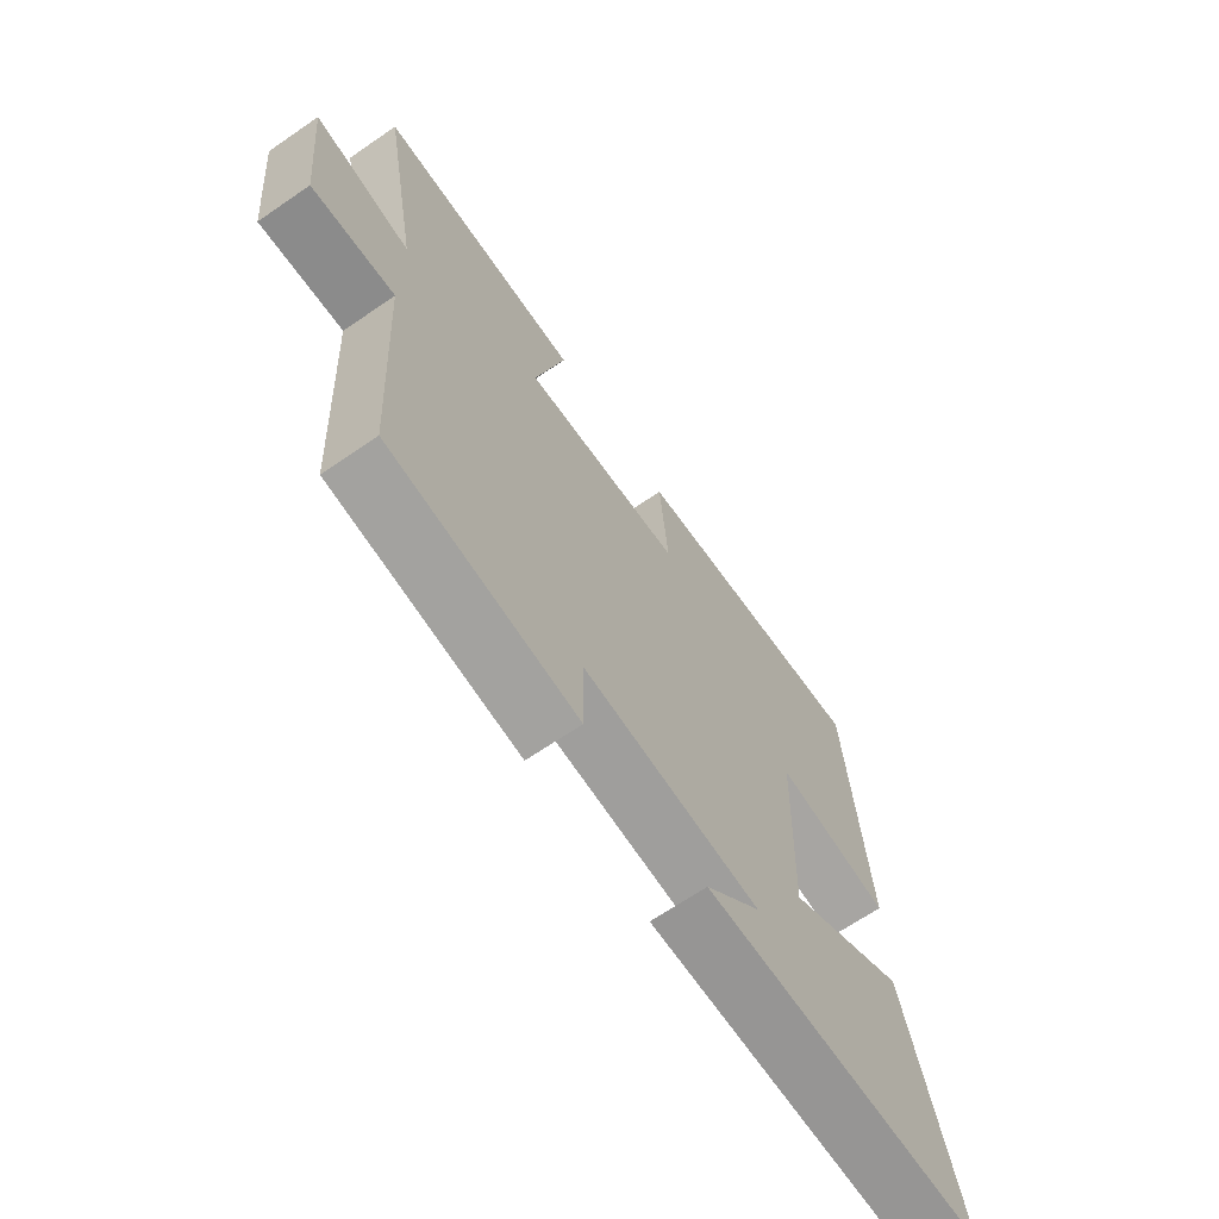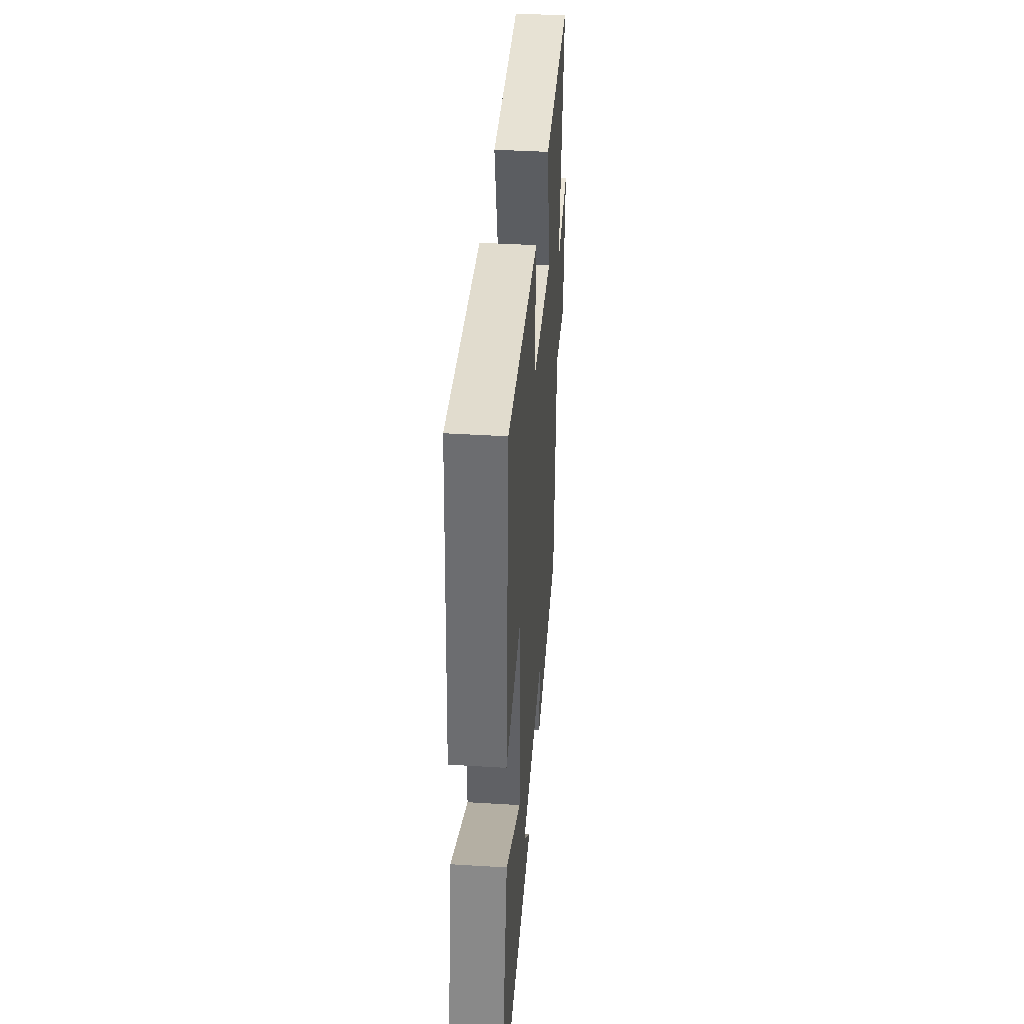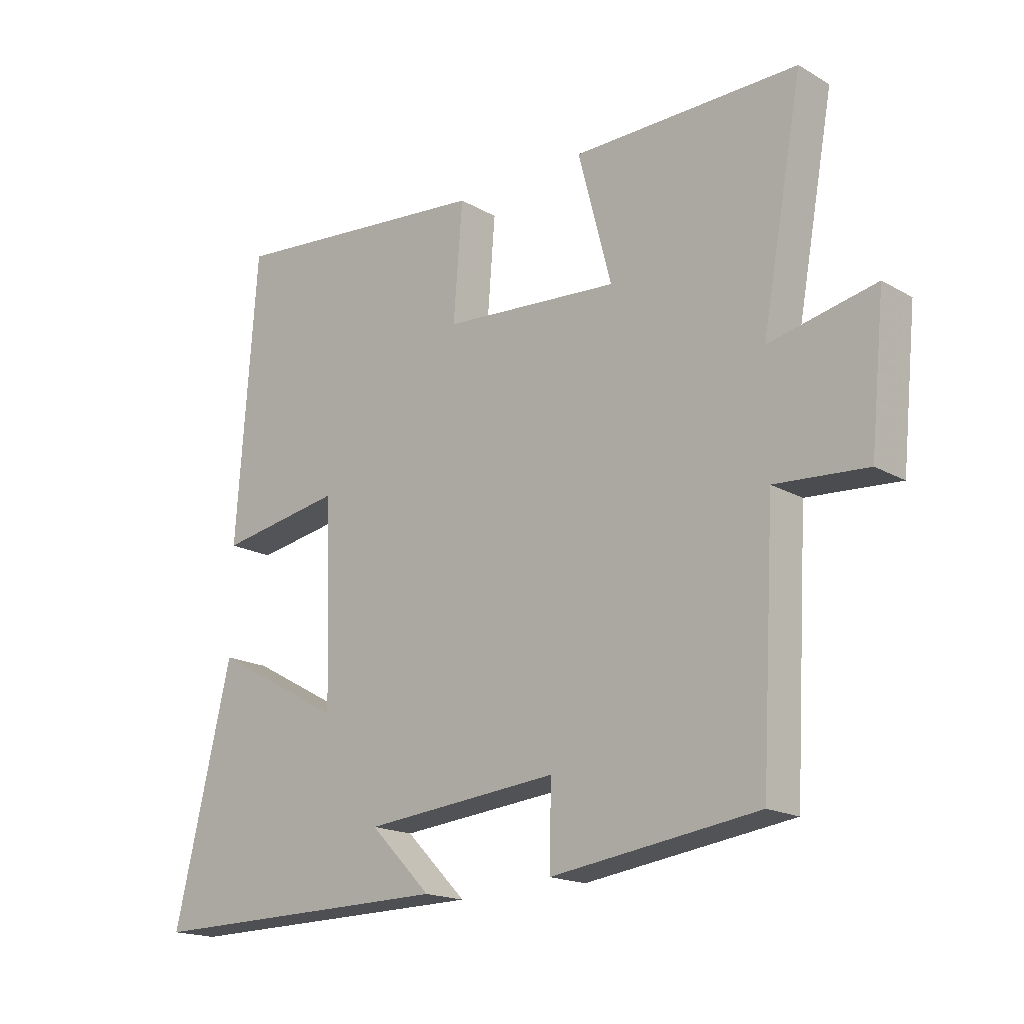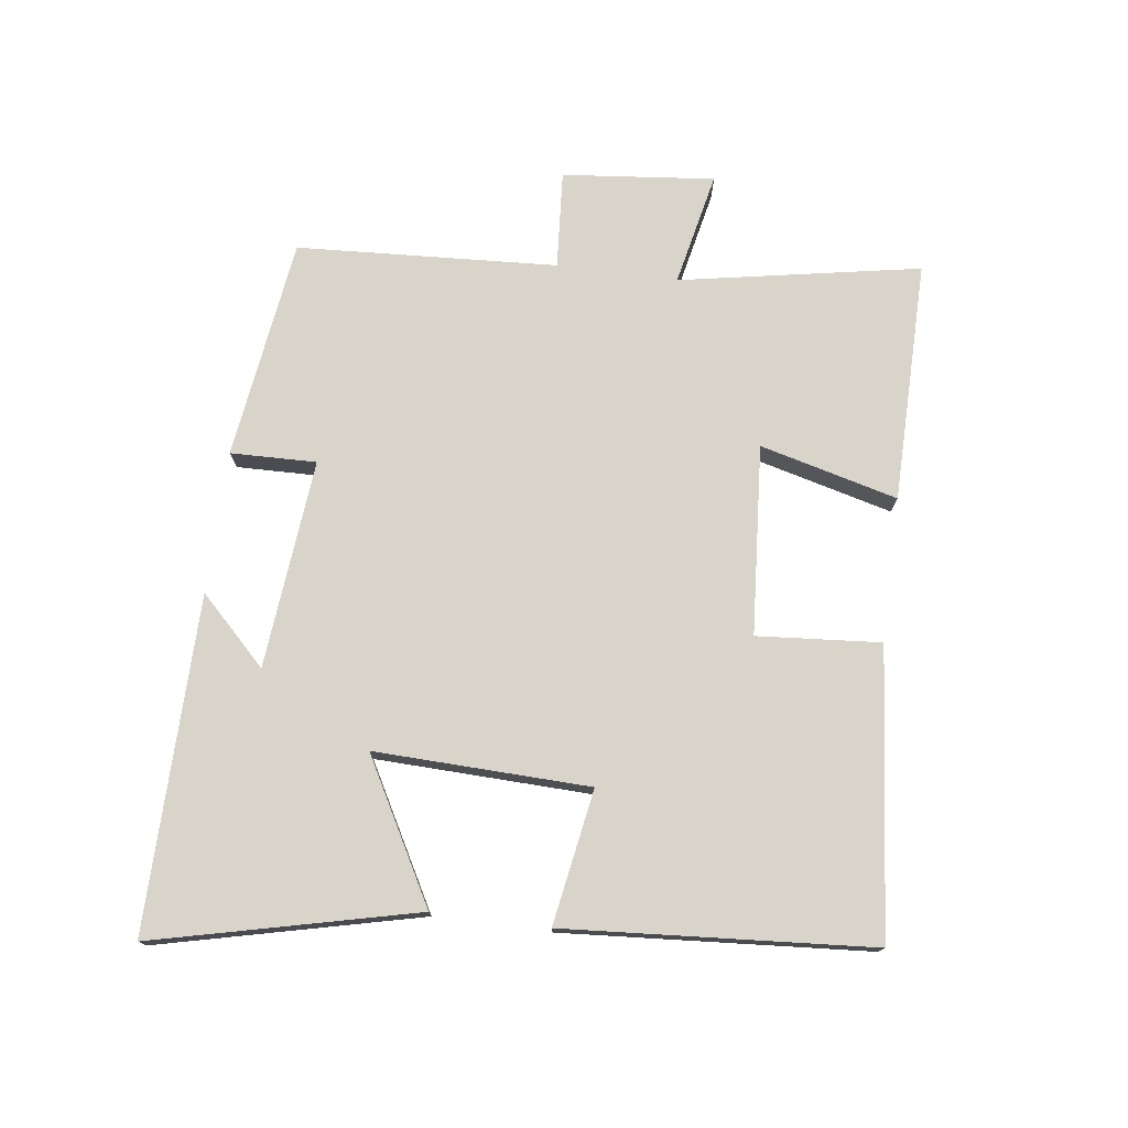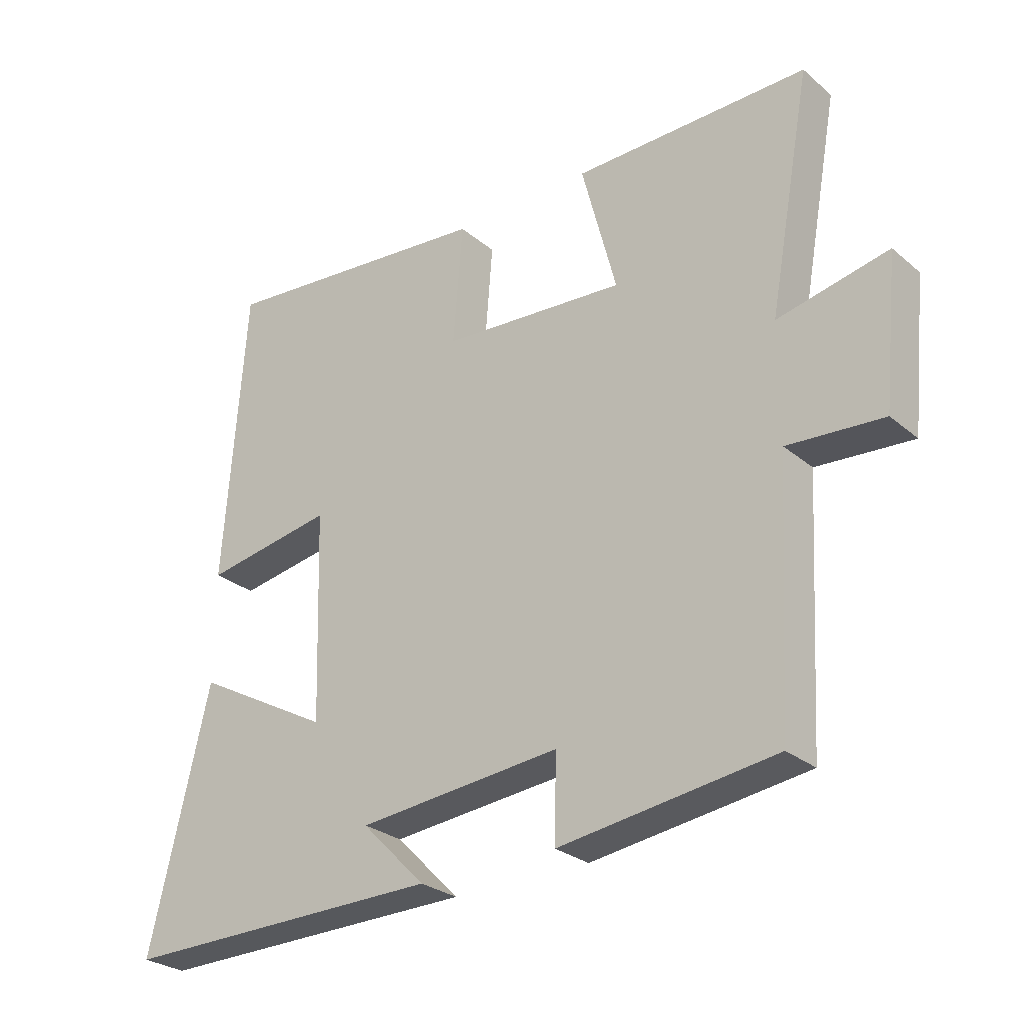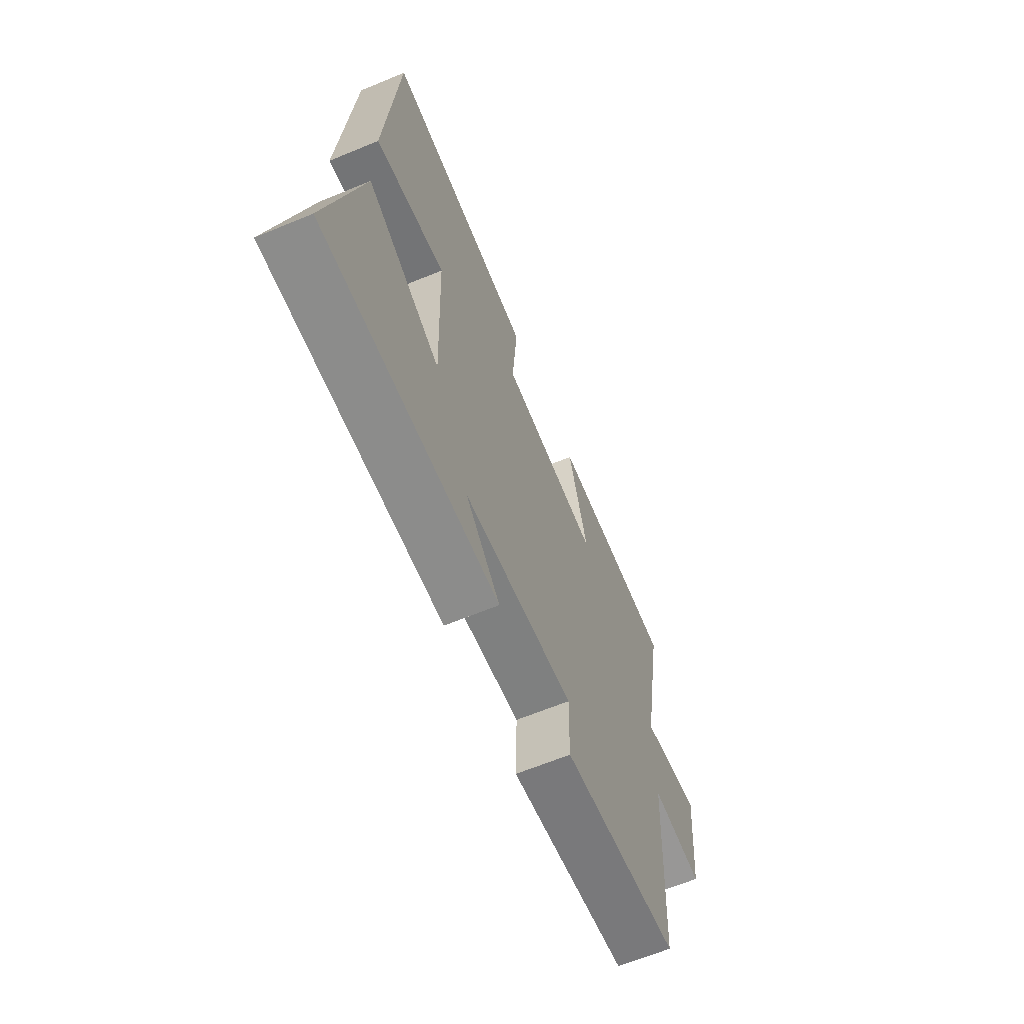
<metadata>
{"format":"obj","ext":"obj","renderer":"f3d","projection":"perspective","resolution":1024,"background":"white","views":[{"elev":-67.0,"azim":124.5,"up":"+Z"},{"elev":39.6,"azim":-85.6,"up":"+Z"},{"elev":-17.8,"azim":41.9,"up":"+Z"},{"elev":75.2,"azim":-82.5,"up":"+Y"},{"elev":-27.6,"azim":38.5,"up":"+Z"},{"elev":-64.7,"azim":-67.4,"up":"+Z"}]}
</metadata>
<code>
v -0.595 0.07 -0.506
v -0.5 0.07 -0.104
v -0.283 0.07 -0.223
v -0.293 0.07 0.107
v -0.5 0.07 0.072
v -0.466 0.07 0.543
v -0.026 0.07 0.5
v -0.041 0.07 0.31
v 0.251 0.07 0.288
v 0.196 0.07 0.5
v 0.568 0.07 0.503
v 0.5 0.07 0.133
v 0.675 0.07 0.17
v 0.651 0.07 -0.064
v 0.5 0.07 -0.053
v 0.477 0.07 -0.454
v 0.136 0.07 -0.5
v 0.139 0.07 -0.368
v -0.183 0.07 -0.398
v -0.082 0.07 -0.5
v -0.595 0 -0.506
v -0.5 0 -0.104
v -0.283 0 -0.223
v -0.293 0 0.107
v -0.5 0 0.072
v -0.466 0 0.543
v -0.026 0 0.5
v -0.041 0 0.31
v 0.251 0 0.288
v 0.196 0 0.5
v 0.568 0 0.503
v 0.5 0 0.133
v 0.675 0 0.17
v 0.651 0 -0.064
v 0.5 0 -0.053
v 0.477 0 -0.454
v 0.136 0 -0.5
v 0.139 0 -0.368
v -0.183 0 -0.398
v -0.082 0 -0.5
f 19 20 1 2
f 15 16 17 18
f 15 18 19
f 12 13 14 15
f 12 15 19
f 9 10 11 12
f 8 9 12 19
f 6 7 8
f 5 6 8
f 4 5 8
f 3 4 8 19
f 2 3 19
f 22 21 40 39
f 38 37 36 35
f 39 38 35
f 35 34 33 32
f 39 35 32
f 32 31 30 29
f 39 32 29 28
f 28 27 26
f 28 26 25
f 28 25 24
f 39 28 24 23
f 39 23 22
f 1 21 22 2
f 2 22 23 3
f 3 23 24 4
f 4 24 25 5
f 5 25 26 6
f 6 26 27 7
f 7 27 28 8
f 8 28 29 9
f 9 29 30 10
f 10 30 31 11
f 11 31 32 12
f 12 32 33 13
f 13 33 34 14
f 14 34 35 15
f 15 35 36 16
f 16 36 37 17
f 17 37 38 18
f 18 38 39 19
f 19 39 40 20
f 20 40 21 1

</code>
